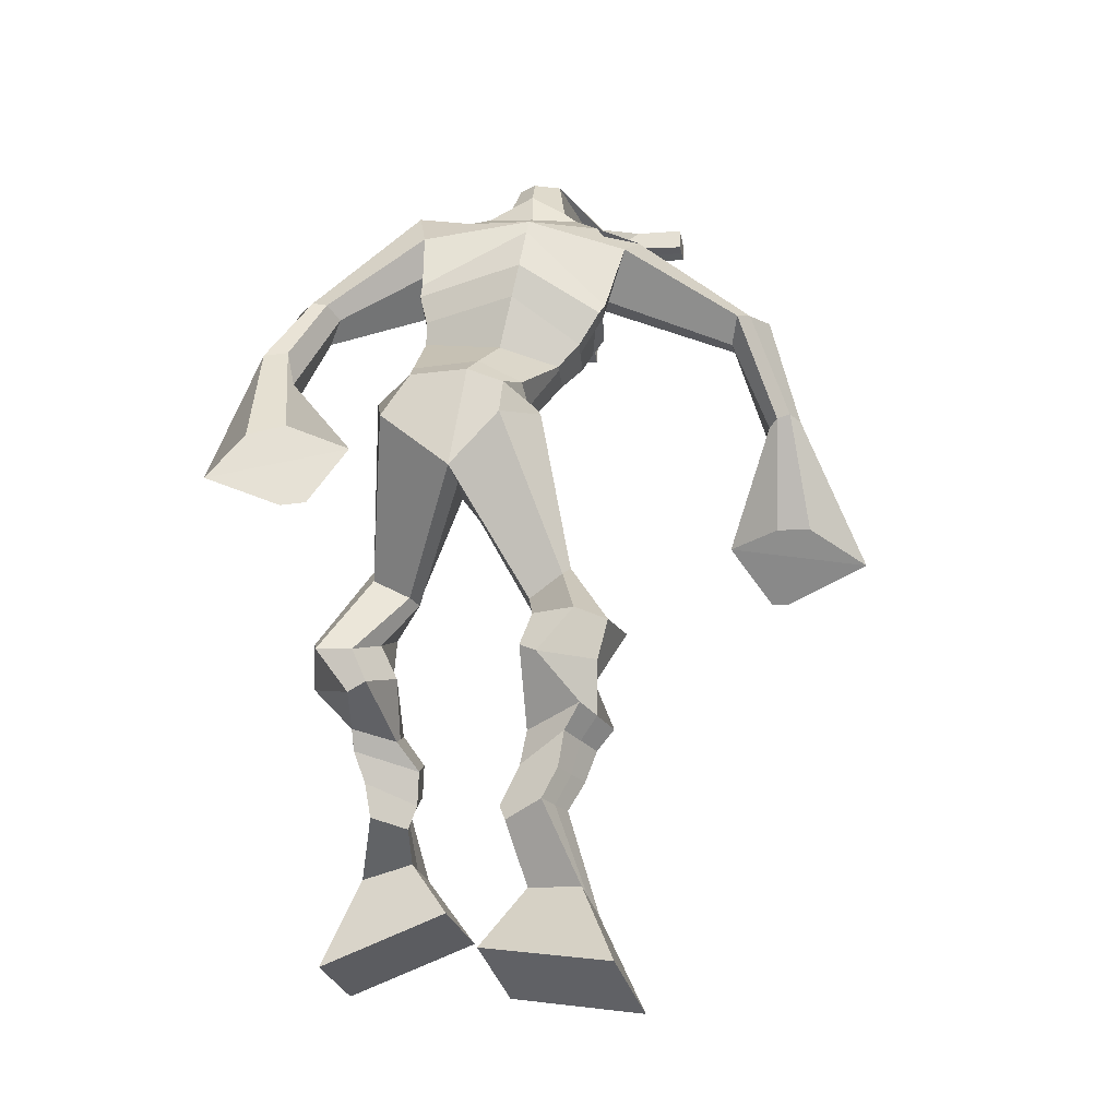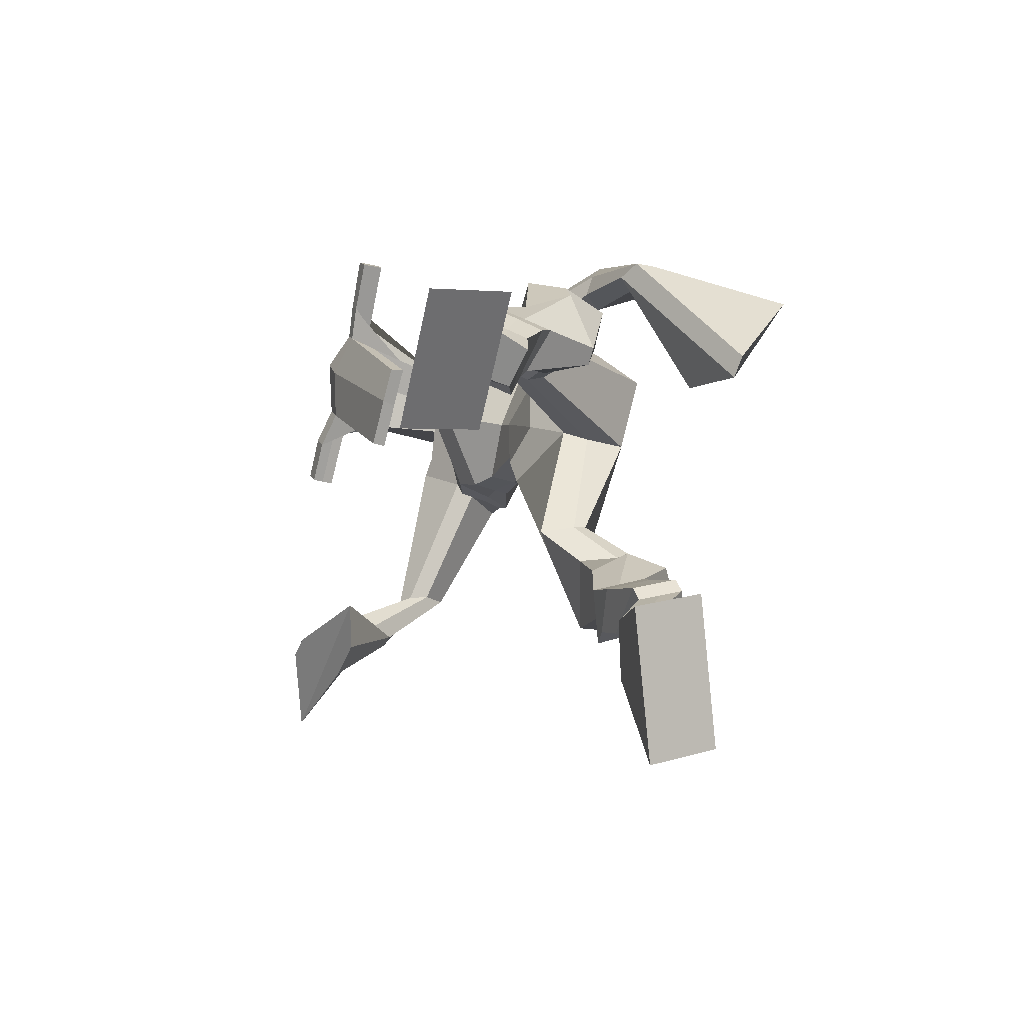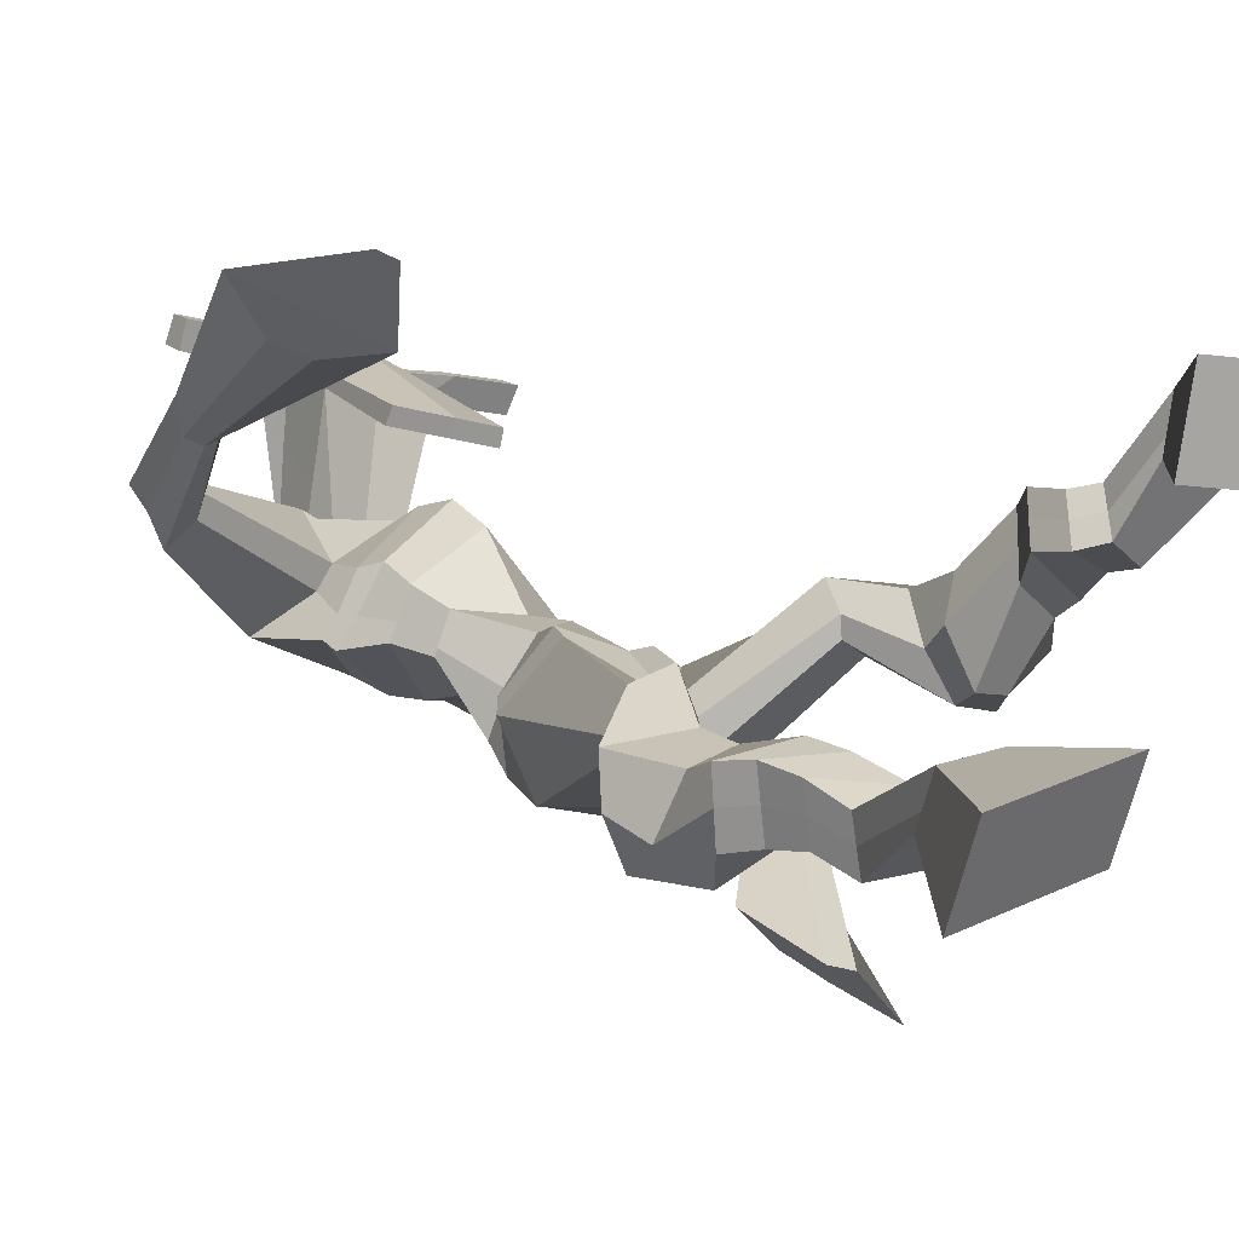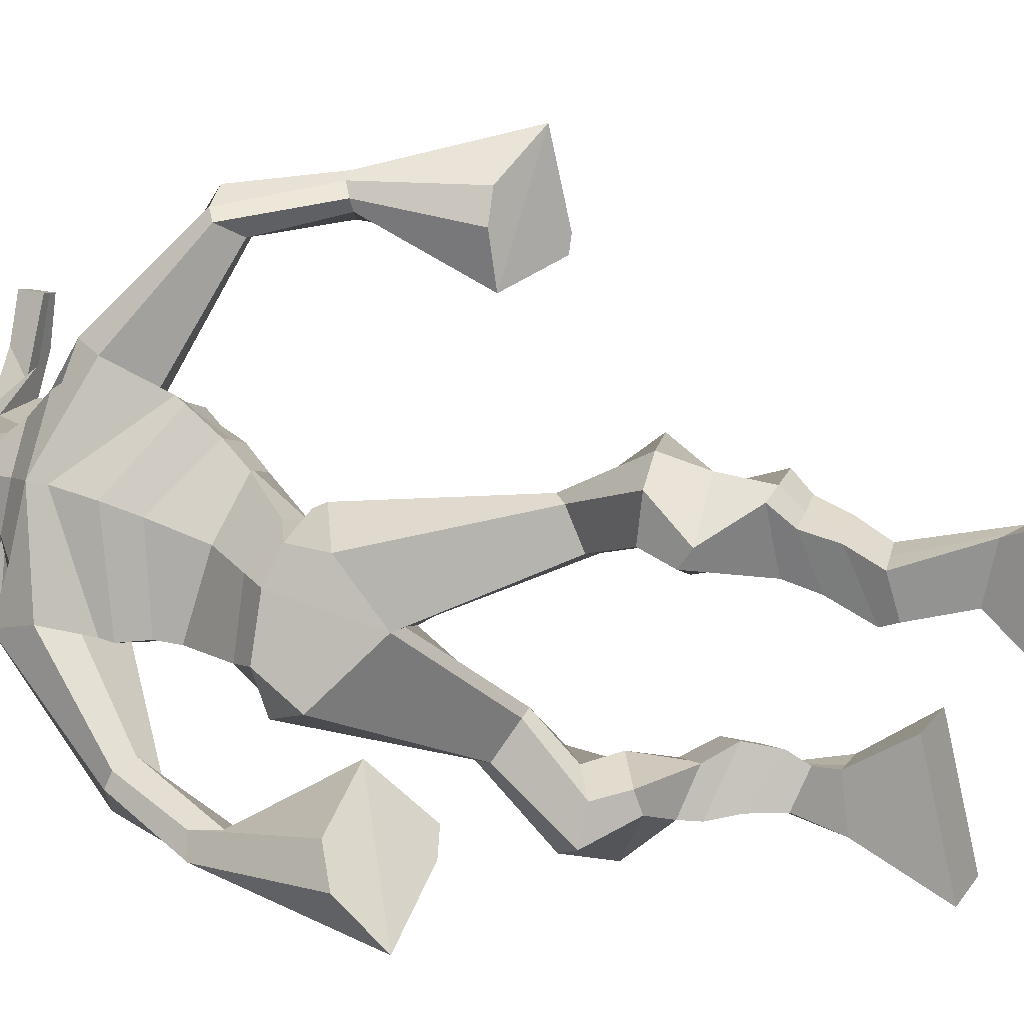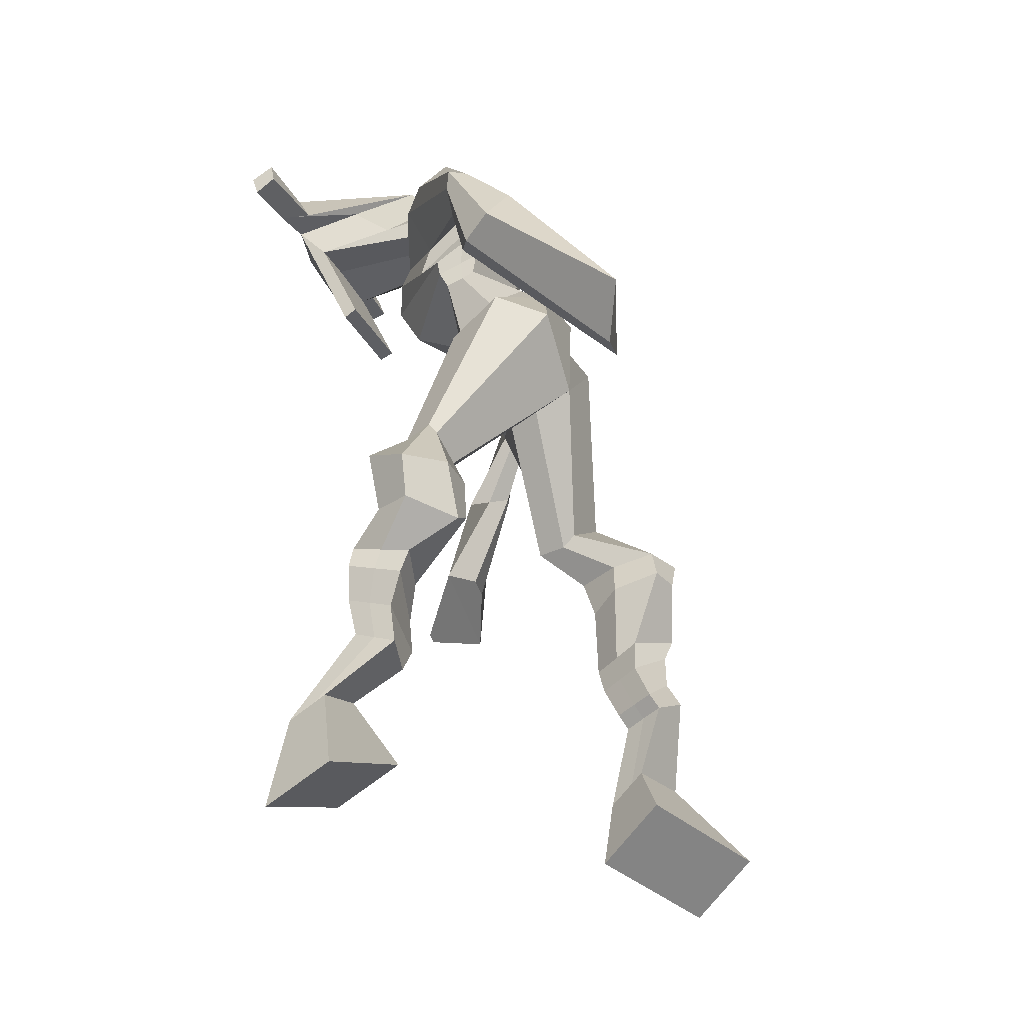
<metadata>
{"format":"obj","ext":"obj","renderer":"f3d","projection":"perspective","resolution":1024,"background":"white","views":[{"elev":-12.4,"azim":-164.5,"up":"+Y"},{"elev":-79.4,"azim":79.4,"up":"+Y"},{"elev":-6.7,"azim":-38.0,"up":"+Z"},{"elev":-79.6,"azim":-99.1,"up":"+Z"},{"elev":-31.7,"azim":116.9,"up":"+Y"}]}
</metadata>
<code>
o monstruo
v 0.2325 -0.2587 -0.5737
v 0.2884 -0.3388 -0.6188
v 0.2218 -0.2948 -0.5223
v 0.2691 -0.4029 -0.5289
v 0.1528 -0.2602 -0.5928
v 0.08805 -0.361 -0.6776
v 0.1418 -0.2973 -0.5413
v 0.06876 -0.4251 -0.5877
v 0.2527 -0.1718 -0.6137
v 0.2319 -0.1845 -0.5551
v 0.1992 -0.146 -0.626
v 0.1786 -0.1577 -0.5676
v 0.2631 -0.1523 -0.6039
v 0.2425 -0.1644 -0.5455
v 0.1836 -0.1015 -0.5993
v 0.1619 -0.1166 -0.5394
v 0.244 -0.0939 -0.5743
v 0.2223 -0.109 -0.5144
v 0.1762 -0.05216 -0.5951
v 0.1497 -0.07247 -0.5227
v 0.2348 -0.0472 -0.5716
v 0.2084 -0.06751 -0.4993
v 0.1535 -0.0153 -0.5986
v 0.1252 -0.04361 -0.5232
v 0.2345 0.06411 -0.6117
v 0.2169 0.02926 -0.4995
v 0.2073 0.05241 -0.6249
v 0.1518 0.02102 -0.5246
v 0.22 0.1083 -0.5987
v 0.2171 0.08318 -0.4817
v 0.1583 0.112 -0.6113
v 0.1113 0.09104 -0.5038
v 0.2573 0.1524 -0.4854
v 0.2395 0.143 -0.418
v 0.205 0.1831 -0.499
v 0.2028 0.1673 -0.438
v 0.3649 0.3445 -0.5316
v 0.3747 0.3171 -0.4325
v 0.2899 0.4186 -0.5305
v 0.2755 0.3577 -0.3732
v 0.5073 -0.1964 -0.2521
v 0.4409 -0.2722 -0.2898
v 0.5002 -0.2182 -0.1936
v 0.4292 -0.3124 -0.1858
v 0.5859 -0.2182 -0.2534
v 0.6362 -0.3489 -0.2975
v 0.579 -0.2416 -0.1937
v 0.6245 -0.3891 -0.1935
v 0.4908 -0.151 -0.321
v 0.5057 -0.1263 -0.2636
v 0.5442 -0.1337 -0.3378
v 0.5554 -0.1152 -0.2801
v 0.4748 -0.1171 -0.3269
v 0.4869 -0.09839 -0.2682
v 0.5545 -0.08182 -0.3355
v 0.5677 -0.06471 -0.2736
v 0.4746 -0.06599 -0.3216
v 0.4878 -0.04888 -0.2598
v 0.5654 -0.03642 -0.3557
v 0.5831 -0.01754 -0.2803
v 0.5019 -0.0236 -0.3447
v 0.518 -0.004708 -0.269
v 0.5645 -0.004705 -0.3688
v 0.5821 0.008746 -0.2863
v 0.519 0.05409 -0.4358
v 0.5175 0.07798 -0.32
v 0.5463 0.03905 -0.4375
v 0.5854 0.06266 -0.3281
v 0.5386 0.1015 -0.4429
v 0.5075 0.1302 -0.3327
v 0.5945 0.1042 -0.4453
v 0.6162 0.1372 -0.3272
v 0.4733 0.1859 -0.3783
v 0.4721 0.2083 -0.3163
v 0.5267 0.2126 -0.388
v 0.5115 0.2263 -0.3289
v 0.4647 0.4216 -0.5431
v 0.4725 0.4245 -0.384
v 0.3003 0.7716 -0.3455
v 0.3297 0.7176 -0.2172
v 0.1482 0.7094 -0.3519
v 0.2016 0.6412 -0.28
v 0.445 0.7324 -0.4143
v 0.4455 0.6415 -0.3219
v 0.2004 0.761 -0.3154
v 0.2275 0.7093 -0.2253
v 0.1422 0.7425 -0.284
v 0.1985 0.6923 -0.2204
v -0.01001 0.6114 -0.2883
v -0.002102 0.5678 -0.2333
v -0.02292 0.621 -0.2519
v -0.02127 0.5964 -0.217
v -0.05399 0.4685 -0.211
v -0.02588 0.4592 -0.1509
v -0.07278 0.4758 -0.2033
v -0.06023 0.4668 -0.1381
v -0.041 0.3077 -0.1536
v -0.01721 0.2075 -0.07749
v -0.08921 0.3088 -0.1407
v -0.04329 0.2079 -0.07071
v 0.3947 0.7778 -0.3445
v 0.4188 0.7236 -0.2634
v 0.4698 0.786 -0.3613
v 0.456 0.7252 -0.2847
v 0.5773 0.6198 -0.4747
v 0.5833 0.569 -0.4391
v 0.6008 0.6259 -0.4718
v 0.6137 0.5966 -0.4448
v 0.6078 0.5257 -0.5469
v 0.6309 0.4488 -0.4845
v 0.6382 0.5192 -0.5644
v 0.6589 0.4391 -0.5045
v 0.5597 0.3808 -0.6627
v 0.5199 0.2637 -0.6804
v 0.6065 0.3629 -0.6931
v 0.556 0.2607 -0.6859
v 0.3412 0.892 -0.0617
v 0.3441 0.8524 -0.004221
v 0.2595 0.8623 -0.04737
v 0.2606 0.8395 -0.02337
v 0.4008 0.8589 -0.06274
v 0.4069 0.828 -0.03254
v 0.4009 0.7553 -0.08591
v 0.3358 0.7601 -0.08002
v 0.2602 0.7466 -0.08152
v 0.2662 0.8108 -0.262
v 0.3555 0.8124 -0.2729
v 0.3131 0.836 -0.2815
v 0.4067 0.807 -0.03965
v 0.2585 0.8113 -0.03388
v 0.3477 0.87 -0.2261
v 0.3271 0.8809 -0.2203
v 0.3387 0.8012 -0.01867
v 0.2855 0.8715 -0.2216
v 0.1315 0.8521 -0.03442
v 0.1332 0.8387 -0.004404
v 0.1312 0.8099 -0.01447
v 0.1292 0.8194 -0.04701
v 0.544 0.8448 -0.06352
v 0.5459 0.828 -0.02875
v 0.5457 0.7973 -0.03917
v 0.5441 0.817 -0.06963
v 0.2439 0.5239 -0.3811
v 0.327 0.5528 -0.4078
v 0.4445 0.5689 -0.402
v 0.4494 0.5521 -0.3585
v 0.3421 0.5035 -0.3348
v 0.2501 0.5069 -0.335
v 0.2154 0.5607 -0.3662
v 0.4548 0.5757 -0.3466
v 0.2255 0.5385 -0.3096
v 0.3076 0.6302 -0.4117
v 0.443 0.6023 -0.4059
v 0.332 0.5613 -0.2402
v 0.4636 0.802 -0.03774
v 0.4639 0.8265 -0.02945
v 0.4476 0.8417 -0.05987
v 0.4289 0.8233 -0.0677
v 0.2005 0.8523 -0.04002
v 0.2023 0.8378 -0.007441
v 0.2001 0.8065 -0.01836
v 0.2366 0.8248 -0.05392
v 0.3304 0.6105 -0.1242
v 0.324 0.6196 -0.1438
v 0.2497 0.6204 -0.1392
v 0.3899 0.6178 -0.1484
v 0.3885 0.6085 -0.1284
v 0.2524 0.611 -0.1194
v 0.3179 0.7594 -0.2412
v 0.2407 0.7872 -0.2847
v 0.362 0.7603 -0.2468
v 0.2735 0.7489 -0.2354
v 0.3758 0.7966 -0.3032
v 0.3103 0.7952 -0.2917
v 0.183 0.6061 -0.372
v 0.4501 0.6065 -0.339
v 0.2153 0.5702 -0.2844
v 0.2987 0.6821 -0.4034
v 0.4521 0.6429 -0.4095
v 0.3344 0.6228 -0.2053
v 0.1768 0.6193 -0.361
v 0.4325 0.6085 -0.2991
v 0.1967 0.5893 -0.2906
v 0.2944 0.7424 -0.3792
v 0.4492 0.661 -0.4093
v 0.3344 0.6842 -0.2055
v 0.3351 0.5088 -0.4875
v 0.4359 0.5063 -0.4846
v 0.3532 0.446 -0.345
v 0.2755 0.4784 -0.4643
v 0.4244 0.4687 -0.3708
v 0.3054 0.4384 -0.3605
v 0.07909 -0.3908 -0.6359
v 0.2289 -0.2704 -0.5567
v 0.1491 -0.2725 -0.5758
v 0.2795 -0.3686 -0.577
v 0.2419 -0.1778 -0.5842
v 0.1885 -0.1519 -0.5965
v 0.2527 -0.1583 -0.5746
v 0.1728 -0.109 -0.5694
v 0.2332 -0.1015 -0.5444
v 0.1629 -0.06232 -0.5589
v 0.2216 -0.05736 -0.5354
v 0.1394 -0.02945 -0.5609
v 0.2498 0.04384 -0.5482
v 0.1313 0.04239 -0.5892
v 0.23 0.09501 -0.5386
v 0.1241 0.1028 -0.5595
v 0.2573 0.1353 -0.4668
v 0.1974 0.1935 -0.4825
v 0.3687 0.3318 -0.4734
v 0.2528 0.4336 -0.4438
v 0.6308 -0.3676 -0.2492
v 0.5052 -0.2031 -0.2328
v 0.5836 -0.226 -0.2337
v 0.4355 -0.2909 -0.2414
v 0.4989 -0.138 -0.2919
v 0.5505 -0.1243 -0.3081
v 0.4812 -0.1076 -0.2973
v 0.5611 -0.07326 -0.3046
v 0.4812 -0.05743 -0.2907
v 0.5742 -0.02698 -0.318
v 0.5099 -0.01415 -0.3069
v 0.5733 0.002021 -0.3275
v 0.4931 0.06587 -0.3735
v 0.6159 0.05185 -0.39
v 0.5122 0.114 -0.39
v 0.6197 0.1215 -0.3842
v 0.4655 0.1781 -0.3549
v 0.5295 0.2302 -0.3761
v 0.495 0.4601 -0.4691
v 0.1846 0.6436 -0.3093
v 0.4408 0.6933 -0.3754
v 0.1712 0.7224 -0.2493
v 0.1429 0.6944 -0.2365
v 0.003536 0.5741 -0.2623
v -0.04837 0.6135 -0.2277
v -0.03692 0.4623 -0.1823
v -0.08239 0.4731 -0.1652
v 0.03403 0.2847 -0.1408
v -0.1679 0.2567 -0.097
v 0.4619 0.7641 -0.314
v 0.502 0.729 -0.3309
v 0.5588 0.5976 -0.4653
v 0.628 0.6156 -0.4557
v 0.6123 0.4883 -0.5114
v 0.6571 0.4808 -0.537
v 0.4801 0.3516 -0.6233
v 0.6464 0.2927 -0.7378
v 0.3433 0.882 -0.02691
v 0.2601 0.8509 -0.03537
v 0.4038 0.8434 -0.04764
v 0.369 0.7881 -0.1919
v 0.2755 0.7759 -0.1886
v 0.3784 0.8385 -0.133
v 0.2708 0.8415 -0.1278
v 0.1324 0.8454 -0.01941
v 0.1302 0.8147 -0.03074
v 0.545 0.8364 -0.04614
v 0.5449 0.8071 -0.0544
v 0.4461 0.5608 -0.3838
v 0.2448 0.5207 -0.3724
v 0.4479 0.591 -0.3816
v 0.2192 0.5526 -0.3457
v 0.4463 0.8126 -0.05272
v 0.4558 0.8341 -0.04466
v 0.2184 0.8156 -0.03614
v 0.2014 0.8451 -0.02373
v 0.2471 0.7663 -0.2604
v 0.3792 0.7787 -0.2783
v 0.4496 0.6297 -0.3839
v 0.1981 0.5914 -0.3374
v 0.4495 0.6502 -0.3878
v 0.1865 0.609 -0.3353
v 0.2798 0.4548 -0.4157
v 0.4414 0.4882 -0.4377
v 0.3403 0.4863 -0.5243
v 0.4281 0.4861 -0.5195
v 0.3659 0.3739 -0.3795
v 0.2935 0.4714 -0.4989
v 0.4455 0.4346 -0.364
v 0.2972 0.4013 -0.3575
v 0.4663 0.4767 -0.4571
v 0.2661 0.4497 -0.424
f 1 5 11 9
f 4 3 7 8
f 193 195 5 6
f 193 196 4 8
f 196 194 3 4
f 6 5 1 2
f 198 12 16 200
f 7 3 10 12
f 195 7 12 198
f 194 1 9 197
f 200 16 20 202
f 12 10 14 16
f 9 11 15 13
f 197 9 13 199
f 20 18 22 24
f 16 14 18 20
f 13 15 19 17
f 199 13 17 201
f 21 23 27 25
f 17 19 23 21
f 201 17 21 203
f 202 20 24 204
f 206 28 32 208
f 203 21 25 205
f 204 24 28 206
f 24 22 26 28
f 29 31 35 33
f 28 26 30 32
f 25 27 31 29
f 205 25 29 207
f 209 33 37 211
f 207 29 33 209
f 208 32 36 210
f 32 30 34 36
f 185 184 79 83
f 210 36 40 212
f 36 34 38 40
f 33 35 39 37
f 41 49 51 45
f 44 48 47 43
f 213 46 45 215
f 213 48 44 216
f 216 44 43 214
f 46 42 41 45
f 218 220 56 52
f 47 52 50 43
f 215 218 52 47
f 214 217 49 41
f 220 222 60 56
f 52 56 54 50
f 49 53 55 51
f 217 219 53 49
f 60 64 62 58
f 56 60 58 54
f 53 57 59 55
f 219 221 57 53
f 61 65 67 63
f 57 61 63 59
f 221 223 61 57
f 222 224 64 60
f 226 228 72 68
f 223 225 65 61
f 224 226 68 64
f 64 68 66 62
f 69 73 75 71
f 68 72 70 66
f 65 69 71 67
f 225 227 69 65
f 229 211 37 73
f 227 229 73 69
f 228 230 76 72
f 72 76 74 70
f 184 181 81 79
f 230 231 78 76
f 76 78 38 74
f 73 37 77 75
f 268 159 135 257
f 133 129 122 118
f 186 182 84 80
f 274 183 82 232
f 273 185 83 233
f 183 186 80 82
f 234 235 88 86
f 82 88 92 90
f 82 80 86 88
f 79 81 87 85
f 90 92 96 94
f 235 87 91 237
f 232 82 90 236
f 87 81 89 91
f 95 93 97 99
f 236 90 94 238
f 91 89 93 95
f 237 91 95 239
f 240 98 100 241
f 239 95 99 241
f 94 96 100 98
f 238 94 98 240
f 242 102 104 243
f 83 79 101 103
f 80 84 104 102
f 104 84 106 108
f 108 106 110 112
f 83 103 107 105
f 233 83 105 244
f 243 104 108 245
f 109 111 115 113
f 245 108 112 247
f 105 107 111 109
f 244 105 109 246
f 248 113 115 249
f 246 109 113 248
f 112 110 114 116
f 247 112 116 249
f 250 117 119 251
f 250 118 122 252
f 156 155 141 140
f 131 132 117 121
f 132 134 119 117
f 130 133 118 120
f 172 169 124 125
f 174 170 126 128
f 173 174 128 127
f 270 173 127 253
f 169 171 123 124
f 269 172 125 254
f 129 133 163 167
f 128 126 134 132
f 127 128 132 131
f 253 127 131 255
f 130 125 165 168
f 254 125 130 256
f 258 137 136 257
f 161 160 136 137
f 267 161 137 258
f 159 162 138 135
f 260 142 139 259
f 158 157 139 142
f 266 156 140 259
f 265 158 142 260
f 192 189 147 148
f 276 188 145 261
f 275 192 148 262
f 189 191 146 147
f 187 190 143 144
f 188 187 144 145
f 148 147 154 151
f 261 145 153 263
f 262 148 151 264
f 147 146 150 154
f 144 143 149 152
f 145 144 152 153
f 255 131 158 265
f 252 122 156 266
f 131 121 157 158
f 122 129 155 156
f 119 134 162 159
f 256 130 161 267
f 130 120 160 161
f 251 119 159 268
f 165 164 163 168
f 164 166 167 163
f 133 130 168 163
f 123 129 167 166
f 124 123 166 164
f 125 124 164 165
f 234 86 172 269
f 80 102 171 169
f 242 101 173 270
f 101 79 174 173
f 79 85 170 174
f 86 80 169 172
f 151 154 180 177
f 263 153 179 271
f 264 151 177 272
f 154 150 176 180
f 152 149 175 178
f 153 152 178 179
f 177 180 186 183
f 271 179 185 273
f 272 177 183 274
f 180 176 182 186
f 178 175 181 184
f 179 178 184 185
f 278 277 187 188
f 277 280 190 187
f 279 281 191 189
f 284 282 192 275
f 283 278 188 276
f 282 279 189 192
f 281 283 276 191
f 280 284 275 190
f 175 272 274 181
f 176 271 273 182
f 149 264 272 175
f 150 263 271 176
f 102 242 270 171
f 85 234 269 170
f 120 251 268 160
f 134 256 267 162
f 121 252 266 157
f 129 255 265 155
f 143 262 264 149
f 146 261 263 150
f 190 275 262 143
f 191 276 261 146
f 155 265 260 141
f 157 266 259 139
f 141 260 259 140
f 162 267 258 138
f 138 258 257 135
f 126 254 256 134
f 123 253 255 129
f 170 269 254 126
f 171 270 253 123
f 117 250 252 121
f 118 250 251 120
f 111 247 249 115
f 110 246 248 114
f 114 248 249 116
f 106 244 246 110
f 107 245 247 111
f 103 243 245 107
f 84 233 244 106
f 101 242 243 103
f 93 238 240 97
f 96 239 241 100
f 97 240 241 99
f 92 237 239 96
f 89 236 238 93
f 81 232 236 89
f 88 235 237 92
f 85 87 235 234
f 182 273 233 84
f 181 274 232 81
f 160 268 257 136
f 75 77 231 230
f 71 75 230 228
f 70 74 229 227
f 74 38 211 229
f 66 70 227 225
f 63 67 226 224
f 62 66 225 223
f 67 71 228 226
f 59 63 224 222
f 58 62 223 221
f 54 58 221 219
f 50 54 219 217
f 55 59 222 220
f 43 50 217 214
f 45 51 218 215
f 51 55 220 218
f 42 216 214 41
f 46 213 216 42
f 48 213 215 47
f 35 210 212 39
f 31 208 210 35
f 30 207 209 34
f 34 209 211 38
f 26 205 207 30
f 23 204 206 27
f 22 203 205 26
f 27 206 208 31
f 19 202 204 23
f 18 201 203 22
f 14 199 201 18
f 10 197 199 14
f 15 200 202 19
f 3 194 197 10
f 5 195 198 11
f 11 198 200 15
f 2 1 194 196
f 6 2 196 193
f 8 7 195 193
f 39 212 284 280
f 78 231 283 281
f 40 38 279 282
f 231 77 278 283
f 212 40 282 284
f 38 78 281 279
f 37 39 280 277
f 77 37 277 278

</code>
